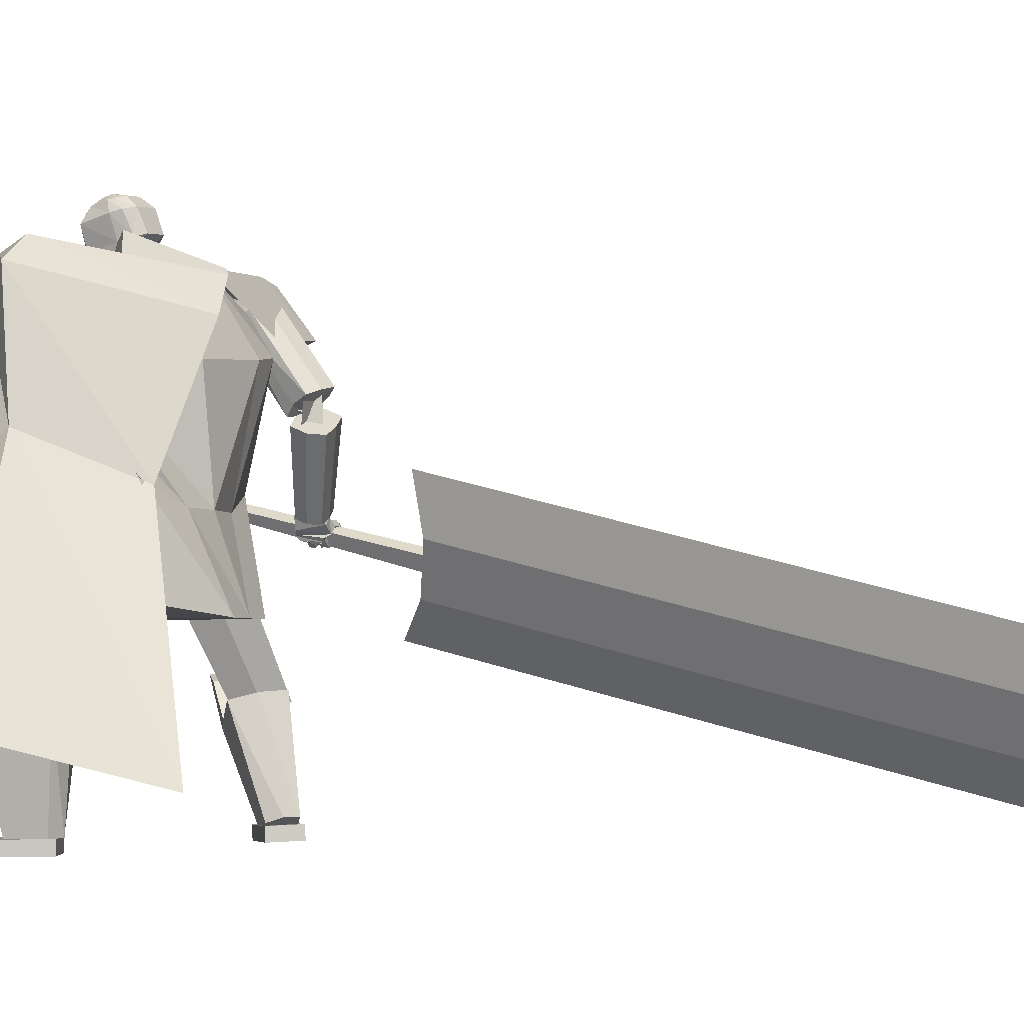
<metadata>
{"format":"obj","ext":"obj","renderer":"f3d","projection":"perspective","resolution":1024,"background":"white","views":[{"elev":-3.1,"azim":107.6,"up":"+Y"}]}
</metadata>
<code>
o Cube.004
v 1.8 0.3377 1.291
v -0.8171 4.407 0.1669
v 2.243 0.5651 -1.069
v -0.07539 4.754 -0.432
v 2.132 0.7013 1.848
v 0.15 4.688 1.607
v 3.265 1.025 0.3832
v 0.8984 5.021 0.9248
v -0.8102 3.985 0.5155
v 0.1565 4.396 -0.4478
v 1.161 4.782 1.019
v 0.2173 4.348 1.779
v 0.9032 2.956 -0.2155
v 1.373 3.409 0.8318
v 0.8564 2.977 1.519
v -0.04325 2.477 0.9558
v 0.4454 4.897 0.2936
v 2.801 0.8723 1.617
v 0.5801 4.916 1.333
v 0.689 4.565 1.399
v -0.3206 4.526 0.8908
v 1.257 2.967 1.42
v -0.8245 4.46 0.1883
v -0.0828 4.807 -0.4106
v -0.3938 4.726 0.9154
v 0.3694 5.099 0.3163
v 0.8987 -0.007556 1.581
v 0.9019 0.1312 1.582
v 0.6543 0.006614 0.6691
v 0.6575 0.1453 0.6704
v 1.226 -0.01434 1.493
v 1.229 0.1244 1.494
v 0.9819 -0.00017 0.5812
v 0.9851 0.1386 0.5824
v -0.05292 4.614 0.7086
v 0.05311 5.43 0.6397
v -0.01639 4.646 0.5636
v 0.07413 5.449 0.5562
v 0.1413 5.405 0.5035
v 0.2337 5.297 0.3883
v 0.2122 5.062 0.2899
v 0.1678 4.894 0.4322
v 0.1697 4.821 0.4237
v 0.08637 5.352 0.7439
v 0.131 5.201 0.8184
v 0.08321 4.967 0.7713
v 0.04876 4.832 0.6966
v 0.06687 4.782 0.5987
v -0.02857 4.636 0.6119
v 0.06713 5.443 0.584
v 0.1406 4.795 0.5391
v 0.1353 4.865 0.5612
v 0.2036 5.028 0.4416
v 0.233 5.27 0.5086
v 0.1565 5.392 0.5606
v 0.03017 5.456 0.5466
v -0.08193 4.616 0.7016
v -0.04541 4.648 0.5566
v 0.009149 5.437 0.6301
v -0.02477 4.719 0.7376
v -0.02257 4.817 0.7978
v -0.09031 4.955 0.8498
v 0.01643 5.193 0.8656
v 0.006144 5.342 0.7994
v 0.07422 4.819 0.3993
v 0.07489 4.903 0.4108
v 0.1538 5.093 0.1941
v 0.1619 5.321 0.2878
v 0.1039 5.428 0.4114
v 0.02317 5.449 0.5744
v -0.05758 4.637 0.605
v -0.1689 4.622 0.6812
v -0.123 5.443 0.5981
v -0.1324 4.654 0.5362
v -0.102 5.461 0.5146
v -0.1439 5.425 0.4362
v -0.1889 5.327 0.2886
v -0.1574 5.089 0.2026
v -0.2039 4.92 0.3444
v -0.2116 4.848 0.3337
v -0.2094 5.373 0.6741
v -0.3022 5.232 0.7162
v -0.2701 4.992 0.6878
v -0.2244 4.852 0.6321
v -0.2036 4.801 0.5348
v -0.1446 4.644 0.5845
v -0.109 5.455 0.5424
v -0.2407 4.822 0.4491
v -0.2364 4.891 0.4734
v -0.2218 5.058 0.3412
v -0.2454 5.304 0.3957
v -0.1845 5.416 0.4801
v -0.05788 5.462 0.5258
v -0.1399 4.62 0.688
v -0.1034 4.652 0.5429
v -0.0789 5.443 0.6093
v -0.1927 4.731 0.698
v -0.2084 4.83 0.754
v -0.1531 4.959 0.8349
v -0.2228 5.21 0.8091
v -0.1644 5.354 0.7592
v -0.1164 4.833 0.3543
v -0.111 4.916 0.3669
v -0.05895 5.108 0.1439
v -0.07734 5.338 0.2313
v -0.06666 5.44 0.3711
v -0.06488 5.456 0.5537
v -0.1156 4.641 0.5913
v 1.255 2.024 0.4438
v 0.3774 4.644 1.425
v 1.261 2.027 -0.1947
v 0.7471 4.816 1.126
v -0 1.907 -0.6704
v 0.2054 4.807 -0.01204
v 0 1.907 0.9191
v -0.366 4.491 0.773
v 0.909 4.235 0.9555
v 0.4745 4.027 1.333
v -0.2898 3.727 0.8282
v 0.1542 4.034 -0.3054
v 0.5173 4.87 0.5187
v 0.3336 1.907 0.9191
v 0.3336 1.907 -0.6704
v -0.08017 4.583 1.036
v 0.1683 3.827 1.058
v 0.869 4.154 0.5699
v -1.254 2.021 0.432
v -1.254 2.021 -0.2104
v -0.8858 4.138 -0.5108
v -1.149 3.977 0.1142
v -0.2155 4.842 -0.1594
v -0.3336 1.907 0.9191
v -0.3336 1.907 -0.6704
v -0.6605 4.585 0.5032
v -0.8277 3.827 0.3821
v -0.5825 4.092 -0.5066
v 0.9607 2.992 -0.1333
v 0.9315 2.978 0.489
v -0 2.8 -0.3512
v 0.4551 2.8 -0.3109
v 0.4107 2.8 0.5596
v -0.000363 2.799 0.6046
v -0.9269 2.979 -0.2362
v -0.9366 2.973 0.421
v -0.4551 2.8 -0.3109
v -0.4107 2.8 0.5596
v -0.9591 4.465 -0.2987
v -1.12 4.369 0.07254
v -1.238 4.734 0.09427
v -1.015 4.856 -0.3423
v -0.9639 4.289 -0.5264
v -1.276 4.118 0.08357
v -0.2333 4.843 -0.1696
v -0.6081 4.638 0.5611
v -1.228 4.797 -0.3988
v -1.416 4.695 -0.03234
v -1.539 4.349 -0.643
v -1.696 4.264 -0.3372
v 0.6903 1.318 1.13
v 0.2898 2.573 0.3793
v 0.756 1.073 0.7224
v 0.3722 2.267 -0.131
v 1.154 1.443 1.13
v 0.8699 2.729 0.3792
v 1.219 1.198 0.722
v 0.9524 2.423 -0.131
v 0.9949 1.108 0.6759
v 0.6717 2.31 -0.1888
v 0.9038 1.448 1.242
v 0.5572 2.735 0.5196
v -1.612 1.372 -0.3213
v -0.9725 2.715 -0.02286
v -1.221 1.218 -0.554
v -0.4847 2.521 -0.3141
v -1.445 1.181 0.08577
v -0.7635 2.475 0.4868
v -1.055 1.026 -0.1469
v -0.2751 2.281 0.1955
v -1.094 1.105 -0.3768
v -0.3244 2.379 -0.09232
v -1.636 1.319 -0.05376
v -1.002 2.648 0.3121
v 0.7158 0.1411 1.032
v 0.6355 1.749 1.342
v 0.716 0.144 0.6373
v 1.014 0.1344 1.032
v 1.166 1.737 1.342
v 1.014 0.1373 0.6374
v 0.7158 0.1418 0.9308
v 0.633 1.635 1.204
v 1.014 0.1351 0.9309
v 1.164 1.623 1.204
v 0.6234 1.211 1.25
v 0.6243 1.24 0.548
v 1.155 1.229 0.5481
v 1.154 1.199 1.25
v 1.155 1.225 1.07
v 0.6241 1.237 1.07
v 0.8652 0.1412 0.5631
v 0.865 0.1377 1.032
v 0.901 1.743 1.342
v 0.8984 1.629 1.204
v 0.865 0.1385 0.9309
v 0.8889 1.205 1.25
v 0.8939 1.23 0.481
v -1.221 0.1256 -0.6008
v -1.864 1.543 -0.08451
v -0.8878 0.2548 -0.7683
v -1.073 0.07544 -0.3463
v -1.602 1.453 0.3684
v -0.7402 0.2046 -0.5138
v -1.136 0.1587 -0.6436
v -1.725 1.48 -0.1779
v -0.988 0.1085 -0.3891
v -1.462 1.391 0.275
v -1.678 1.07 -0.286
v -1.09 1.323 -0.5766
v -0.8278 1.234 -0.1237
v -1.415 0.9808 0.1669
v -1.269 1.062 0.09816
v -1.531 1.152 -0.3548
v -0.7513 0.254 -0.6726
v -1.147 0.1005 -0.4735
v -1.733 1.498 0.1419
v -1.593 1.435 0.04853
v -1.062 0.1336 -0.5164
v -1.546 1.026 -0.05957
v -0.8964 1.303 -0.3816
v -1.691 0.02711 -0.3709
v -1.692 0.1657 -0.364
v -0.865 0.05666 -0.8268
v -0.8661 0.1953 -0.8199
v -1.527 0.01353 -0.07439
v -1.528 0.1521 -0.06743
v -0.7008 0.04307 -0.5303
v -0.7019 0.1817 -0.5233
v -1.025 4.625 -0.3708
v -0.9702 3.866 -0.9153
v -0.8237 3.813 -0.8309
v -0.8974 4.569 -0.2812
v -1.137 3.904 -0.9713
v -1.18 4.66 -0.4292
v -1.26 3.843 -0.8791
v -1.302 4.584 -0.3348
v -0.9068 3.745 -0.6854
v -0.934 4.477 -0.1431
v -1.196 4.441 -0.1117
v -1.139 3.663 -0.6534
v -0.9843 3.638 -0.5966
v -1.049 4.412 -0.05242
v -1.276 3.713 -0.7395
v -1.323 4.488 -0.1999
v -1.075 3.653 -0.6384
v -1.597 2.875 -0.4705
v -1.703 2.938 -0.4996
v -1.216 3.737 -0.6759
v -1.492 2.804 -0.4723
v -0.9367 3.558 -0.6435
v -1.465 2.751 -0.5897
v -0.9007 3.49 -0.8037
v -1.739 2.927 -0.625
v -1.265 3.724 -0.8457
v -1.089 3.56 -1.006
v -1.607 2.805 -0.7443
v -1.71 2.877 -0.7434
v -1.23 3.654 -1.005
v -1.501 2.741 -0.7152
v -0.9496 3.475 -0.9699
v -1.208 3.595 -0.9415
v -0.993 3.704 -0.6673
v -1.048 3.387 -0.9126
v -1.217 3.82 -0.7201
v -1.179 3.675 -0.7415
v -0.8761 3.837 -0.7907
v -1.027 3.457 -0.7001
v -1.102 3.949 -0.8639
v -1.647 2.82 -0.732
v -1.787 2.632 -0.5933
v -1.594 2.75 -0.7199
v -1.735 2.582 -0.5816
v -1.64 2.89 -0.4642
v -1.782 2.662 -0.4619
v -1.577 2.831 -0.4294
v -1.739 2.621 -0.4183
v -1.766 2.66 -0.6601
v -1.704 2.605 -0.6609
v -1.73 2.66 -0.3912
v -1.763 2.714 -0.4152
v -1.694 2.669 -0.7285
v -1.638 2.705 -0.4175
v -1.705 2.799 -0.4272
v -1.722 2.733 -0.755
v -1.735 2.695 -0.6698
v -1.676 2.639 -0.675
v -1.696 2.672 -0.4013
v -1.743 2.747 -0.4354
v -1.738 2.674 -0.6502
v -1.832 2.617 -0.6567
v -1.709 2.626 -0.6573
v -1.804 2.57 -0.6637
v -1.737 2.665 -0.5852
v -1.832 2.608 -0.5916
v -1.708 2.617 -0.5923
v -1.804 2.561 -0.5985
v -1.818 2.604 -0.6645
v -1.912 2.659 -0.6852
v -1.847 2.557 -0.6572
v -1.941 2.611 -0.6779
v -1.824 2.618 -0.6006
v -1.918 2.672 -0.6213
v -1.853 2.57 -0.5933
v -1.947 2.625 -0.614
v -1.907 2.636 -0.6792
v -1.856 2.729 -0.7083
v -1.957 2.659 -0.6923
v -1.906 2.752 -0.7215
v -1.913 2.658 -0.6177
v -1.862 2.751 -0.6469
v -1.963 2.681 -0.6309
v -1.911 2.775 -0.66
v -1.809 2.6 -0.6442
v -1.837 2.604 -0.6512
v -1.81 2.566 -0.6438
v -1.85 2.57 -0.6478
v -1.81 2.601 -0.6052
v -1.842 2.606 -0.6112
v -1.812 2.568 -0.6048
v -1.849 2.572 -0.6094
v -1.915 2.639 -0.666
v -1.927 2.661 -0.6738
v -1.935 2.619 -0.6647
v -1.955 2.65 -0.6752
v -1.918 2.65 -0.628
v -1.934 2.673 -0.6361
v -1.937 2.627 -0.6259
v -1.96 2.657 -0.636
v -1.748 2.648 -0.6225
v -1.858 2.648 -0.615
v -1.748 2.591 -0.6242
v -1.858 2.592 -0.6167
v -1.743 2.646 -0.557
v -1.853 2.646 -0.5495
v -1.743 2.589 -0.5587
v -1.853 2.59 -0.5512
v -1.852 2.651 -0.6107
v -1.93 2.727 -0.5946
v -1.892 2.611 -0.6164
v -1.97 2.687 -0.6003
v -1.85 2.639 -0.5461
v -1.928 2.715 -0.53
v -1.889 2.599 -0.5518
v -1.968 2.676 -0.5357
v -1.931 2.691 -0.597
v -1.856 2.77 -0.6144
v -1.972 2.73 -0.5986
v -1.896 2.809 -0.6159
v -1.925 2.7 -0.5322
v -1.85 2.778 -0.5496
v -1.966 2.739 -0.5338
v -1.891 2.817 -0.5511
v -1.837 2.623 -0.6022
v -1.866 2.65 -0.5964
v -1.865 2.595 -0.6063
v -1.894 2.622 -0.6005
v -1.836 2.616 -0.5631
v -1.864 2.643 -0.5573
v -1.864 2.588 -0.5671
v -1.892 2.615 -0.5613
v -1.928 2.711 -0.5836
v -1.956 2.738 -0.5778
v -1.956 2.683 -0.5877
v -1.984 2.71 -0.5819
v -1.927 2.704 -0.5445
v -1.955 2.731 -0.5387
v -1.955 2.676 -0.5485
v -1.983 2.703 -0.5427
v -1.752 2.647 -0.5545
v -1.843 2.608 -0.5409
v -1.732 2.601 -0.5513
v -1.823 2.562 -0.5376
v -1.746 2.654 -0.4959
v -1.837 2.615 -0.4823
v -1.726 2.607 -0.4927
v -1.817 2.568 -0.479
v -1.835 2.612 -0.5387
v -1.916 2.668 -0.5223
v -1.864 2.57 -0.5347
v -1.945 2.625 -0.5182
v -1.825 2.61 -0.4805
v -1.906 2.666 -0.464
v -1.853 2.568 -0.4764
v -1.934 2.624 -0.4599
v -1.906 2.652 -0.5201
v -1.866 2.743 -0.5105
v -1.952 2.672 -0.5167
v -1.913 2.763 -0.5071
v -1.904 2.645 -0.4612
v -1.865 2.736 -0.4516
v -1.951 2.665 -0.4578
v -1.912 2.756 -0.4482
v -1.817 2.591 -0.5302
v -1.846 2.611 -0.5243
v -1.836 2.561 -0.5274
v -1.866 2.581 -0.5214
v -1.81 2.59 -0.4949
v -1.839 2.61 -0.489
v -1.83 2.56 -0.492
v -1.859 2.58 -0.4861
v -1.914 2.647 -0.5108
v -1.926 2.67 -0.5058
v -1.939 2.632 -0.5081
v -1.953 2.657 -0.503
v -1.906 2.65 -0.4756
v -1.925 2.669 -0.4702
v -1.932 2.629 -0.4727
v -1.949 2.654 -0.4675
v -1.761 2.676 -0.4735
v -1.829 2.662 -0.4482
v -1.747 2.649 -0.4499
v -1.816 2.636 -0.4247
v -1.755 2.706 -0.4423
v -1.824 2.693 -0.417
v -1.742 2.68 -0.4187
v -1.81 2.667 -0.3934
v -1.836 2.666 -0.4465
v -1.903 2.695 -0.4341
v -1.843 2.639 -0.4204
v -1.91 2.669 -0.408
v -1.819 2.692 -0.4152
v -1.886 2.722 -0.4028
v -1.826 2.665 -0.3891
v -1.893 2.695 -0.3767
v -1.888 2.7 -0.4304
v -1.899 2.77 -0.4516
v -1.925 2.696 -0.4254
v -1.936 2.766 -0.4465
v -1.883 2.713 -0.3885
v -1.895 2.784 -0.4096
v -1.921 2.709 -0.3834
v -1.932 2.779 -0.4045
v -1.819 2.665 -0.4406
v -1.842 2.665 -0.4331
v -1.811 2.647 -0.4238
v -1.839 2.647 -0.4157
v -1.812 2.681 -0.4212
v -1.832 2.685 -0.4152
v -1.808 2.663 -0.4041
v -1.833 2.664 -0.3968
v -1.892 2.689 -0.4206
v -1.898 2.708 -0.4224
v -1.903 2.676 -0.4079
v -1.92 2.703 -0.4169
v -1.886 2.697 -0.3951
v -1.892 2.717 -0.3979
v -1.903 2.689 -0.3868
v -1.916 2.711 -0.3916
v -1.682 2.745 -0.7308
v -1.748 2.78 -0.7276
v -1.709 2.695 -0.7263
v -1.775 2.731 -0.7231
v -1.677 2.748 -0.6587
v -1.742 2.784 -0.6554
v -1.704 2.699 -0.6542
v -1.769 2.734 -0.6511
v -1.763 2.8 -0.7138
v -1.836 2.799 -0.7295
v -1.758 2.748 -0.7358
v -1.831 2.747 -0.7514
v -1.777 2.771 -0.6488
v -1.85 2.77 -0.6645
v -1.772 2.719 -0.6708
v -1.845 2.719 -0.6864
v -1.871 2.79 -0.7312
v -1.935 2.75 -0.7327
v -1.844 2.746 -0.7537
v -1.907 2.707 -0.7551
v -1.857 2.765 -0.6647
v -1.92 2.725 -0.6662
v -1.829 2.721 -0.6872
v -1.893 2.681 -0.6887
v -1.745 2.773 -0.7099
v -1.769 2.784 -0.7098
v -1.747 2.746 -0.7137
v -1.773 2.749 -0.7178
v -1.752 2.769 -0.6617
v -1.778 2.772 -0.6661
v -1.755 2.734 -0.6714
v -1.78 2.74 -0.6736
v -1.834 2.786 -0.7182
v -1.86 2.783 -0.7227
v -1.828 2.756 -0.7355
v -1.851 2.745 -0.7372
v -1.839 2.773 -0.6797
v -1.862 2.761 -0.6811
v -1.826 2.738 -0.695
v -1.855 2.73 -0.6983
v -1.553 2.835 -0.6793
v -1.598 2.889 -0.6916
v -1.545 2.876 -0.5053
v -1.602 2.923 -0.5288
v -1.45 2.987 -0.7229
v -1.496 3.04 -0.7352
v -1.441 3.029 -0.5488
v -1.492 3.082 -0.5726
v -2.174 2.262 -1.506
v -2.401 0.7511 -7.317
v -1.923 2.102 -1.474
v -2.149 0.5903 -7.285
v -1.829 2.774 -1.652
v -2.055 1.263 -7.463
v -1.577 2.613 -1.62
v -1.803 1.102 -7.431
v -2.365 1.751 -1.166
v -2.627 0.002657 -7.888
v -1.383 3.205 -1.583
v -1.617 1.645 -7.58
v -1.884 2.914 0.3055
v -1.997 2.293 -1.927
v -1.779 2.847 0.3189
v -1.892 2.226 -1.913
v -1.829 2.996 0.2819
v -1.891 2.45 -1.972
v -1.723 2.929 0.2953
v -1.785 2.383 -1.959
f 10 4 17 8 11
f 20 19 6 12
f 12 6 21 2 9
f 21 17 26 25
f 15 12 9 16
f 22 20 12 15
f 13 10 11 14
f 3 13 14 7
f 18 22 15 5
f 5 15 16 1
f 7 14 22 18
f 14 11 20 22
f 11 8 19 20
f 17 4 24 26
f 25 26 24 23
f 4 2 23 24
f 2 21 25 23
f 8 17 21 6 19
f 27 28 30 29
f 29 30 34 33
f 33 34 32 31
f 31 32 28 27
f 29 33 31 27
f 34 30 28 32
f 69 56 38 39
f 71 108 95 58
f 91 82 81 92
f 71 49 35 57
f 100 63 64 101
f 58 95 102 65
f 69 106 93 56
f 51 52 47 48
f 52 53 46 47
f 63 100 99 62
f 70 59 36 50
f 49 51 48 35
f 67 41 42 66
f 68 40 41 67
f 53 54 45 46
f 58 65 43 37
f 65 66 42 43
f 42 41 53 52
f 41 40 54 53
f 68 69 39 40
f 40 39 55 54
f 46 45 63 62
f 47 46 62 61
f 43 42 52 51
f 37 43 51 49
f 107 96 59 70
f 58 37 49 71
f 39 38 50 55
f 55 50 36 44
f 57 94 108 71
f 38 56 70 50
f 67 104 105 68
f 93 107 70 56
f 101 64 59 96
f 45 44 64 63
f 66 103 104 67
f 65 102 103 66
f 48 47 61 60
f 35 48 60 57
f 44 36 59 64
f 68 105 106 69
f 106 76 75 93
f 94 57 60 97
f 108 94 72 86
f 88 85 84 89
f 89 84 83 90
f 73 96 107 87
f 86 72 85 88
f 78 104 103 79
f 77 105 104 78
f 90 83 82 91
f 95 74 80 102
f 102 80 79 103
f 79 89 90 78
f 78 90 91 77
f 105 77 76 106
f 77 91 92 76
f 83 99 100 82
f 84 98 99 83
f 80 88 89 79
f 74 86 88 80
f 95 108 86 74
f 76 92 87 75
f 92 81 73 87
f 75 87 107 93
f 97 60 61 98
f 54 55 44 45
f 82 100 101 81
f 85 97 98 84
f 72 94 97 85
f 81 101 96 73
f 126 121 112 117
f 117 112 110 118
f 123 111 109 122
f 121 114 116 124
f 125 124 116 119
f 141 125 119 142
f 137 117 118 138
f 140 126 117 137
f 139 120 126 140
f 138 118 125 141
f 118 110 124 125
f 112 121 124 110
f 113 123 122 115
f 120 114 121 126
f 136 129 131
f 133 132 127 128
f 131 134 116 114
f 135 119 116 134
f 146 142 119 135
f 143 144 130 129
f 145 143 129 136
f 139 145 136 120
f 144 146 135 130
f 113 115 132 133
f 120 136 131 114
f 135 134 130
f 127 132 146 144
f 113 133 145 139
f 133 128 143 145
f 128 127 144 143
f 132 115 142 146
f 109 138 141 122
f 113 139 140 123
f 123 140 137 111
f 111 137 138 109
f 122 141 142 115
f 129 130 148 147
f 134 148 130
f 129 147 131
f 150 151 157 155
f 153 151 150
f 150 149 154 153
f 152 154 149
f 157 158 156 155
f 151 152 158 157
f 152 149 156 158
f 149 150 155 156
f 159 160 162 161
f 167 168 166 165
f 165 166 164 163
f 169 170 160 159
f 167 165 163 169
f 168 162 160 170
f 166 168 170 164
f 161 167 169 159
f 163 164 170 169
f 161 162 168 167
f 171 172 174 173
f 179 180 178 177
f 177 178 176 175
f 181 182 172 171
f 179 177 175 181
f 180 174 172 182
f 178 180 182 176
f 173 179 181 171
f 175 176 182 181
f 173 174 180 179
f 197 192 187 196
f 204 201 184 193
f 203 191 186 200
f 202 190 184 201
f 199 188 191 203
f 193 184 190 198
f 183 193 198 189
f 188 195 197 191
f 200 204 193 183
f 191 197 196 186
f 199 205 195 188
f 189 198 194 185
f 185 194 205 199
f 186 196 204 200
f 185 199 203 189
f 192 202 201 187
f 189 203 200 183
f 196 187 201 204
f 202 192 197 198 190
f 195 194 198 197
f 205 194 195
f 220 215 210 219
f 227 224 207 216
f 226 214 209 223
f 225 213 207 224
f 222 211 214 226
f 216 207 213 221
f 206 216 221 212
f 211 218 220 214
f 223 227 216 206
f 214 220 219 209
f 222 228 218 211
f 212 221 217 208
f 208 217 228 222
f 209 219 227 223
f 208 222 226 212
f 215 225 224 210
f 212 226 223 206
f 219 210 224 227
f 225 215 220 221 213
f 218 217 221 220
f 228 217 218
f 229 230 232 231
f 231 232 236 235
f 235 236 234 233
f 233 234 230 229
f 231 235 233 229
f 236 232 230 234
f 243 244 242 241
f 238 237 240 239
f 241 242 237 238
f 248 251 243 241 238 239 245 249
f 239 240 246 245
f 243 251 252 244
f 248 249 250 247
f 251 248 247 252
f 249 245 246 250
f 242 244 252 247 250 246 240 237
f 259 260 258 257
f 254 253 256 255
f 257 258 253 254
f 264 267 259 257 254 255 261 265
f 255 256 262 261
f 259 267 268 260
f 264 265 266 263
f 267 264 263 268
f 265 261 262 266
f 258 260 268 263 266 262 256 253
f 269 270 272 271
f 271 272 276 275
f 275 276 274 273
f 273 274 270 269
f 271 275 273 269
f 276 272 270 274
f 285 286 280 278
f 286 287 284 280
f 287 288 282 284
f 288 285 278 282
f 279 497 499 283
f 284 282 278 280
f 296 293 285 288
f 295 296 288 287
f 294 295 287 286
f 293 294 286 285
f 277 279 289 292
f 279 283 290 289
f 283 281 291 290
f 281 277 292 291
f 292 289 294 293
f 289 290 295 294
f 290 291 296 295
f 291 292 293 296
f 297 299 300 298
f 299 303 304 300
f 303 301 302 304
f 301 297 298 302
f 299 297 301 303
f 304 302 298 300
f 305 307 308 306
f 307 311 312 308
f 311 309 310 312
f 309 305 306 310
f 307 305 309 311
f 312 310 306 308
f 313 315 316 314
f 315 319 320 316
f 319 317 318 320
f 317 313 314 318
f 315 313 317 319
f 320 318 314 316
f 321 323 324 322
f 323 327 328 324
f 327 325 326 328
f 325 321 322 326
f 323 321 325 327
f 328 326 322 324
f 329 331 332 330
f 331 335 336 332
f 335 333 334 336
f 333 329 330 334
f 331 329 333 335
f 336 334 330 332
f 337 339 340 338
f 339 343 344 340
f 343 341 342 344
f 341 337 338 342
f 339 337 341 343
f 344 342 338 340
f 345 347 348 346
f 347 351 352 348
f 351 349 350 352
f 349 345 346 350
f 347 345 349 351
f 352 350 346 348
f 353 355 356 354
f 355 359 360 356
f 359 357 358 360
f 357 353 354 358
f 355 353 357 359
f 360 358 354 356
f 361 363 364 362
f 363 367 368 364
f 367 365 366 368
f 365 361 362 366
f 363 361 365 367
f 368 366 362 364
f 369 371 372 370
f 371 375 376 372
f 375 373 374 376
f 373 369 370 374
f 371 369 373 375
f 376 374 370 372
f 377 379 380 378
f 379 383 384 380
f 383 381 382 384
f 381 377 378 382
f 379 377 381 383
f 384 382 378 380
f 385 387 388 386
f 387 391 392 388
f 391 389 390 392
f 389 385 386 390
f 387 385 389 391
f 392 390 386 388
f 393 395 396 394
f 395 399 400 396
f 399 397 398 400
f 397 393 394 398
f 395 393 397 399
f 400 398 394 396
f 401 403 404 402
f 403 407 408 404
f 407 405 406 408
f 405 401 402 406
f 403 401 405 407
f 408 406 402 404
f 409 411 412 410
f 411 415 416 412
f 415 413 414 416
f 413 409 410 414
f 411 409 413 415
f 416 414 410 412
f 417 419 420 418
f 419 423 424 420
f 423 421 422 424
f 421 417 418 422
f 419 417 421 423
f 424 422 418 420
f 425 427 428 426
f 427 431 432 428
f 431 429 430 432
f 429 425 426 430
f 427 425 429 431
f 432 430 426 428
f 433 435 436 434
f 435 439 440 436
f 439 437 438 440
f 437 433 434 438
f 435 433 437 439
f 440 438 434 436
f 441 443 444 442
f 443 447 448 444
f 447 445 446 448
f 445 441 442 446
f 443 441 445 447
f 448 446 442 444
f 449 451 452 450
f 451 455 456 452
f 455 453 454 456
f 453 449 450 454
f 451 449 453 455
f 456 454 450 452
f 457 459 460 458
f 459 463 464 460
f 463 461 462 464
f 461 457 458 462
f 459 457 461 463
f 464 462 458 460
f 465 467 468 466
f 467 471 472 468
f 471 469 470 472
f 469 465 466 470
f 467 465 469 471
f 472 470 466 468
f 473 475 476 474
f 475 479 480 476
f 479 477 478 480
f 477 473 474 478
f 475 473 477 479
f 480 478 474 476
f 481 483 484 482
f 483 487 488 484
f 487 485 486 488
f 485 481 482 486
f 483 481 485 487
f 488 486 482 484
f 489 491 492 490
f 491 495 496 492
f 495 493 494 496
f 493 489 490 494
f 491 489 493 495
f 496 494 490 492
f 500 499 503 504
f 277 498 497 279
f 283 499 500 281
f 281 500 498 277
f 501 502 504 503
f 497 498 502 501
f 498 500 504 502
f 499 497 501 503
f 512 508 514 506 510 516
f 513 514 508 507
f 507 508 512 511
f 515 516 510 509
f 509 510 506 505
f 511 512 516 515
f 505 506 514 513
f 517 518 520 519
f 519 520 524 523
f 523 524 522 521
f 521 522 518 517
f 519 523 521 517
f 524 520 518 522
f 511 509 505 507
f 515 509 511
f 513 507 505
f 62 99 98 61

</code>
